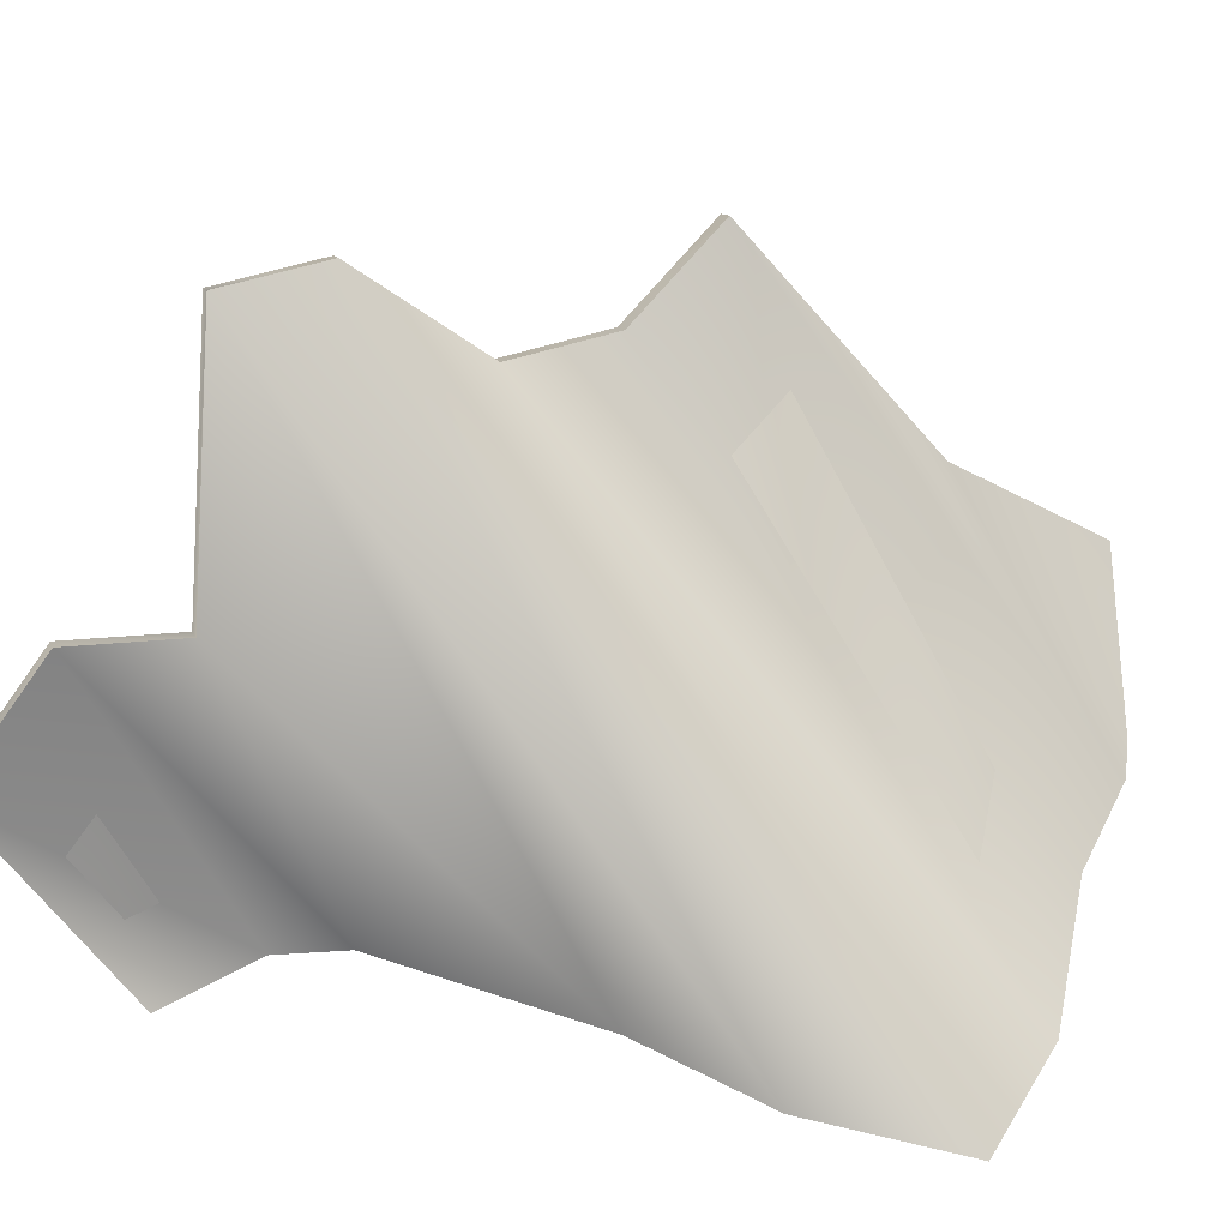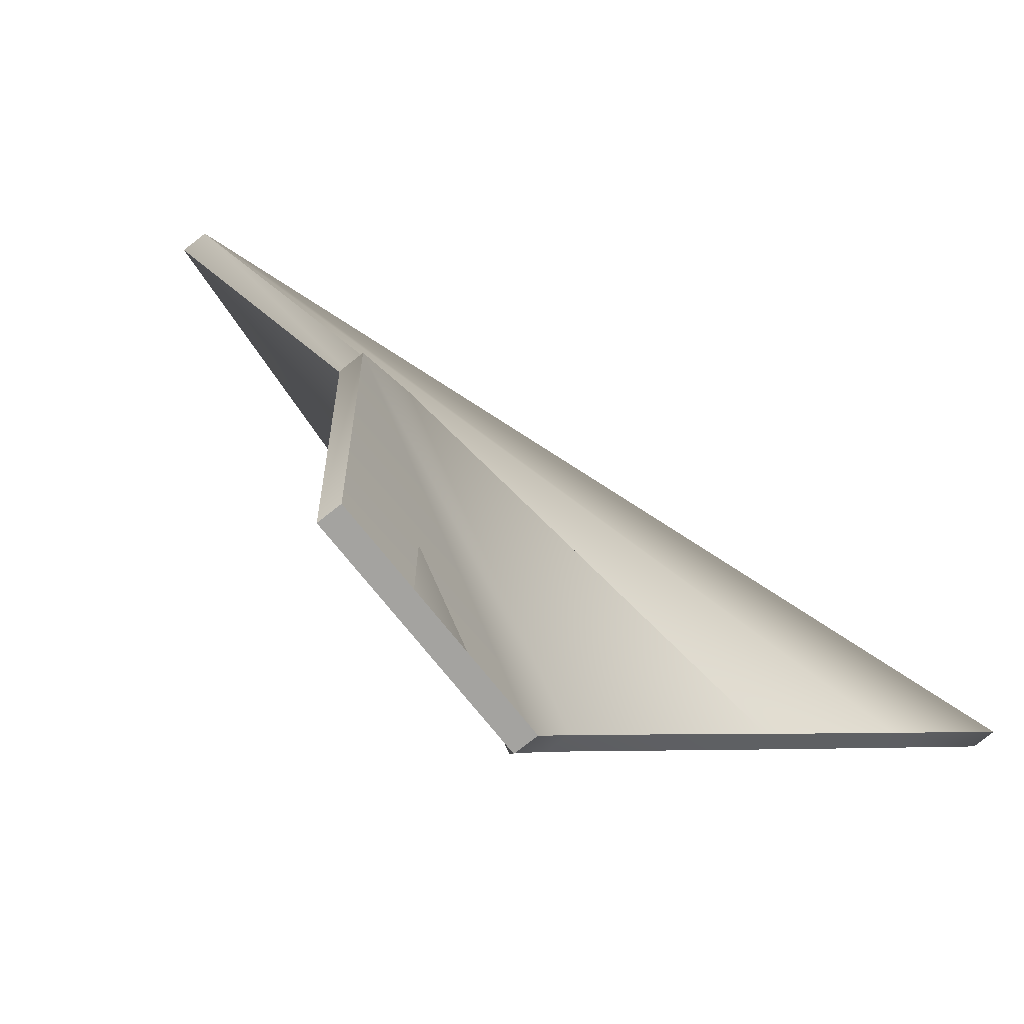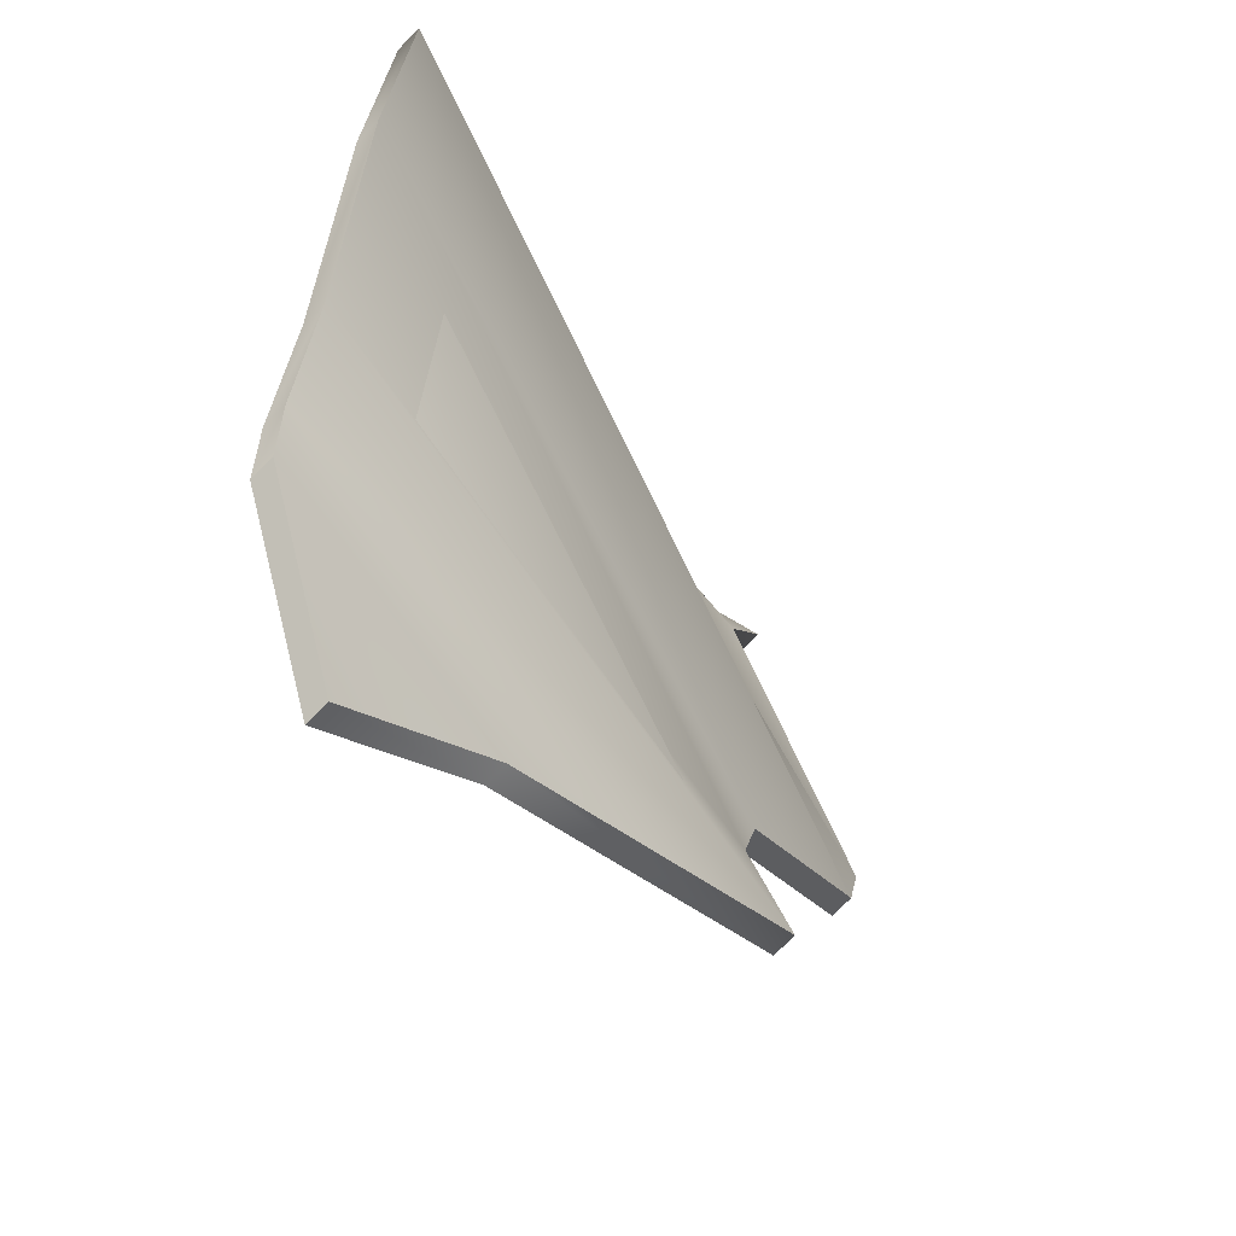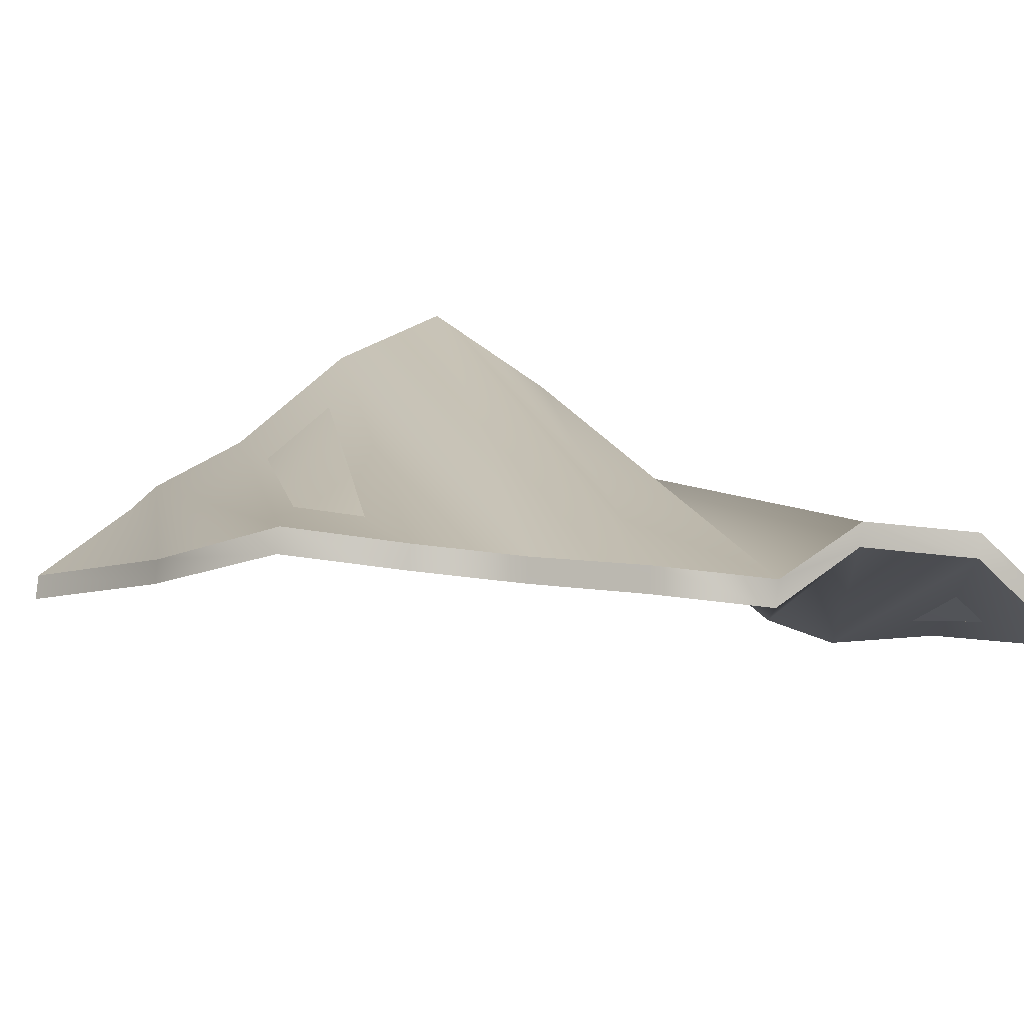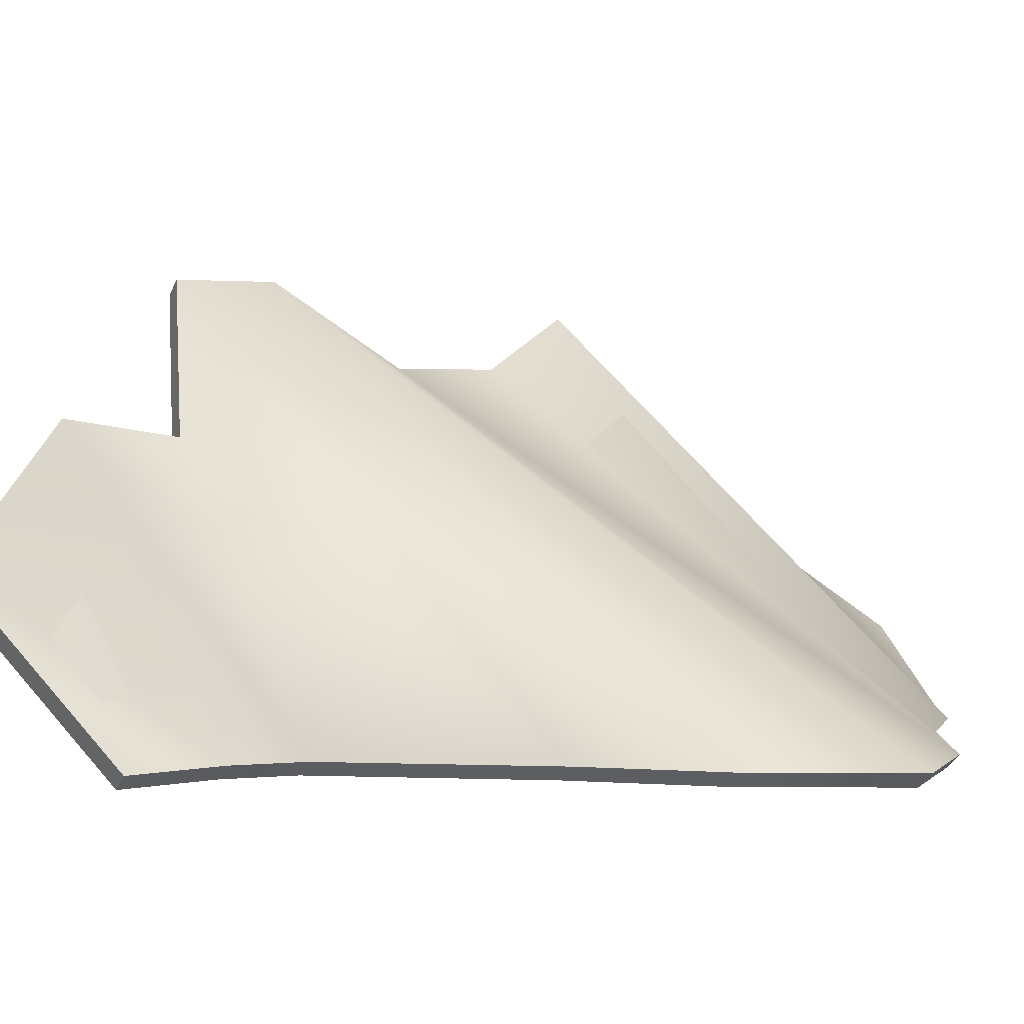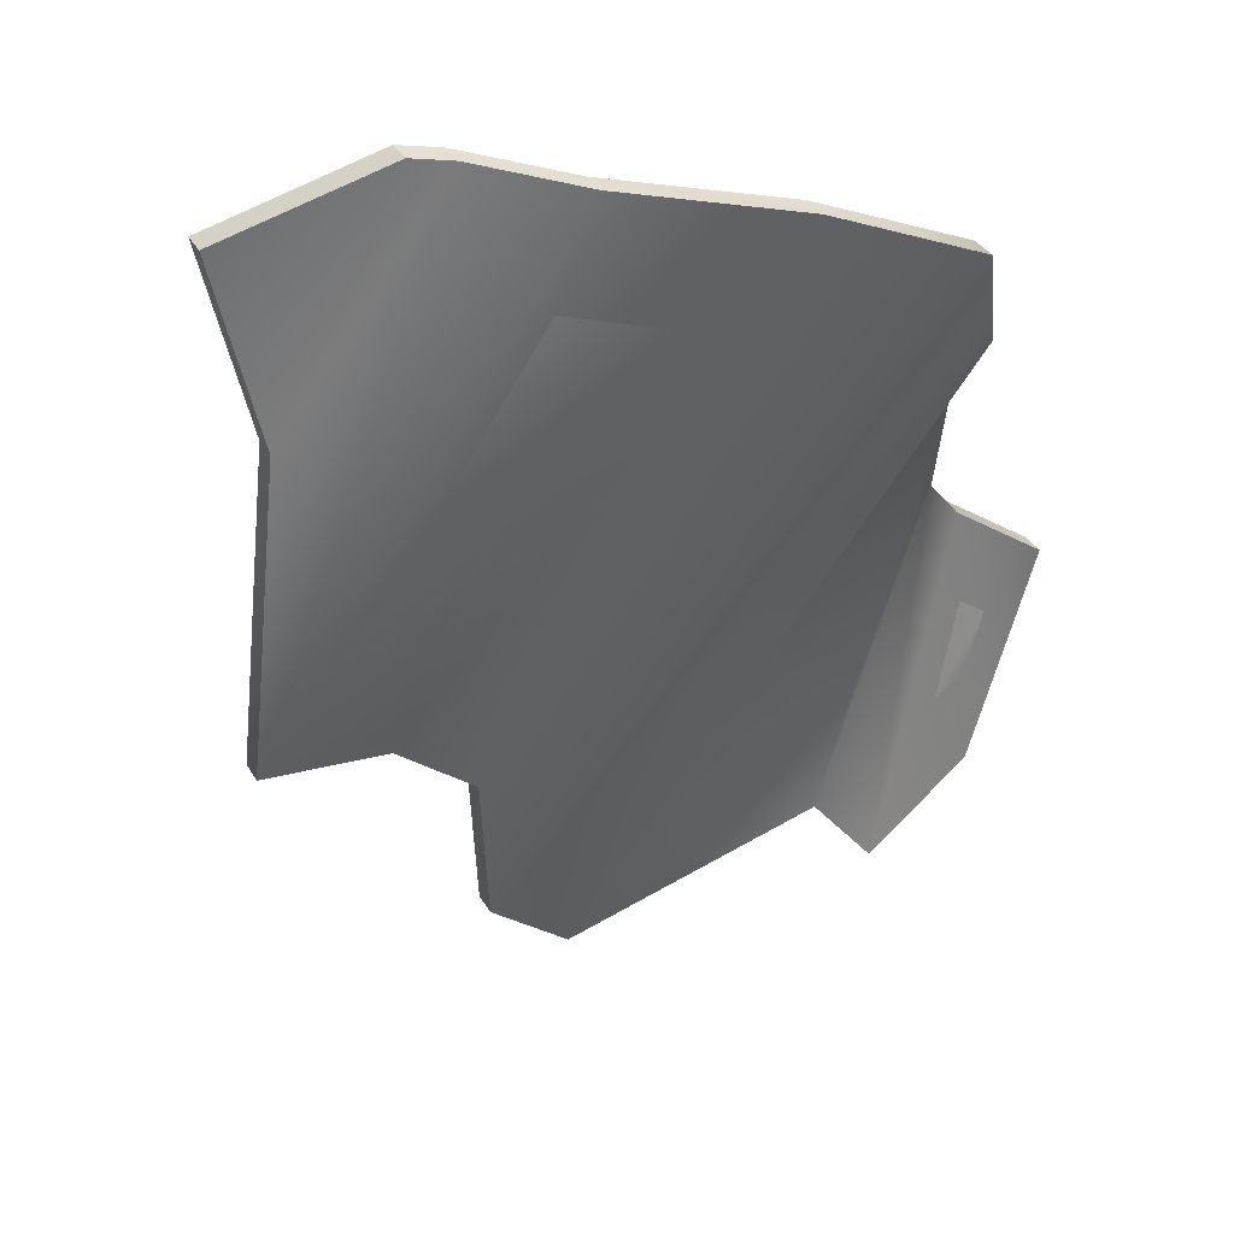
<metadata>
{"format":"obj","ext":"obj","renderer":"f3d","projection":"perspective","resolution":1024,"background":"white","views":[{"elev":49.3,"azim":-66.9,"up":"+Y"},{"elev":-5.4,"azim":-126.9,"up":"+Y"},{"elev":52.9,"azim":102.0,"up":"+Z"},{"elev":50.3,"azim":140.2,"up":"+Y"},{"elev":1.3,"azim":-76.7,"up":"+Y"},{"elev":74.6,"azim":-168.0,"up":"+Z"}]}
</metadata>
<code>
v  -250.6 13.71 481.9
v  -249.9 13.02 481.3
v  -251.1 17.33 475.2
v  -251.8 18.03 475.8
v  -265.9 -4.197 508.4
v  -266.6 -3.504 509
v  -267.7 -3.571 501.1
v  -267 -4.264 500.5
v  -238 0.4729 504.6
v  -245.3 -3.236 508
v  -244.6 -3.929 507.4
v  -237.4 -0.2192 503.9
v  -271.4 3.957 467.7
v  -272.4 -4.453 475.9
v  -273.1 -3.761 476.5
v  -272.1 4.649 468.3
v  -240.5 4.978 497.2
v  -241.2 5.67 497.8
v  -241.4 15.86 487.5
v  -242.1 16.55 488.1
v  -246.4 13.09 485.1
v  -247 13.78 485.7
v  -268.2 11.04 471.7
v  -267.6 10.35 471.1
v  -265.2 10.24 476
v  -264.5 9.552 475.3
v  -255.3 17.96 472
v  -254.6 17.27 471.4
v  -247.3 -3.303 508.5
v  -246.6 -3.995 507.9
v  -252.5 -3.37 508.3
v  -251.8 -4.062 507.6
v  -260.5 -3.437 509.8
v  -259.8 -4.13 509.2
v  -268.2 -4.465 478.9
v  -268.9 -3.772 479.5
v  -266.6 -4.398 482
v  -267.3 -3.705 482.6
v  -266.1 -4.331 493.4
v  -266.8 -3.638 494
o Object021
g Object021
f 1 2 3
f 3 4 1
f 5 6 7
f 7 8 5
f 6 1 4
f 4 7 6
f 9 10 11
f 11 12 9
f 8 3 2
f 2 5 8
f 13 14 15
f 15 16 13
f 9 12 17
f 17 18 9
f 18 17 19
f 19 20 18
f 20 19 21
f 21 22 20
f 22 21 2
f 2 1 22
f 13 16 23
f 23 24 13
f 24 23 25
f 25 26 24
f 26 25 27
f 27 28 26
f 28 27 4
f 4 3 28
f 11 10 29
f 29 30 11
f 30 29 31
f 31 32 30
f 32 31 33
f 33 34 32
f 34 33 6
f 6 5 34
f 15 14 35
f 35 36 15
f 36 35 37
f 37 38 36
f 38 37 39
f 39 40 38
f 40 39 8
f 8 7 40
f 10 9 18
f 18 29 10
f 29 18 20
f 20 31 29
f 31 20 22
f 22 33 31
f 33 22 1
f 1 6 33
f 16 15 36
f 36 23 16
f 23 36 38
f 38 25 23
f 25 38 40
f 40 27 25
f 27 40 7
f 7 4 27
f 14 13 24
f 24 35 14
f 35 24 26
f 26 37 35
f 37 26 28
f 28 39 37
f 39 28 3
f 3 8 39
f 12 11 30
f 30 17 12
f 17 30 32
f 32 19 17
f 19 32 34
f 34 21 19
f 21 34 5
f 5 2 21

</code>
